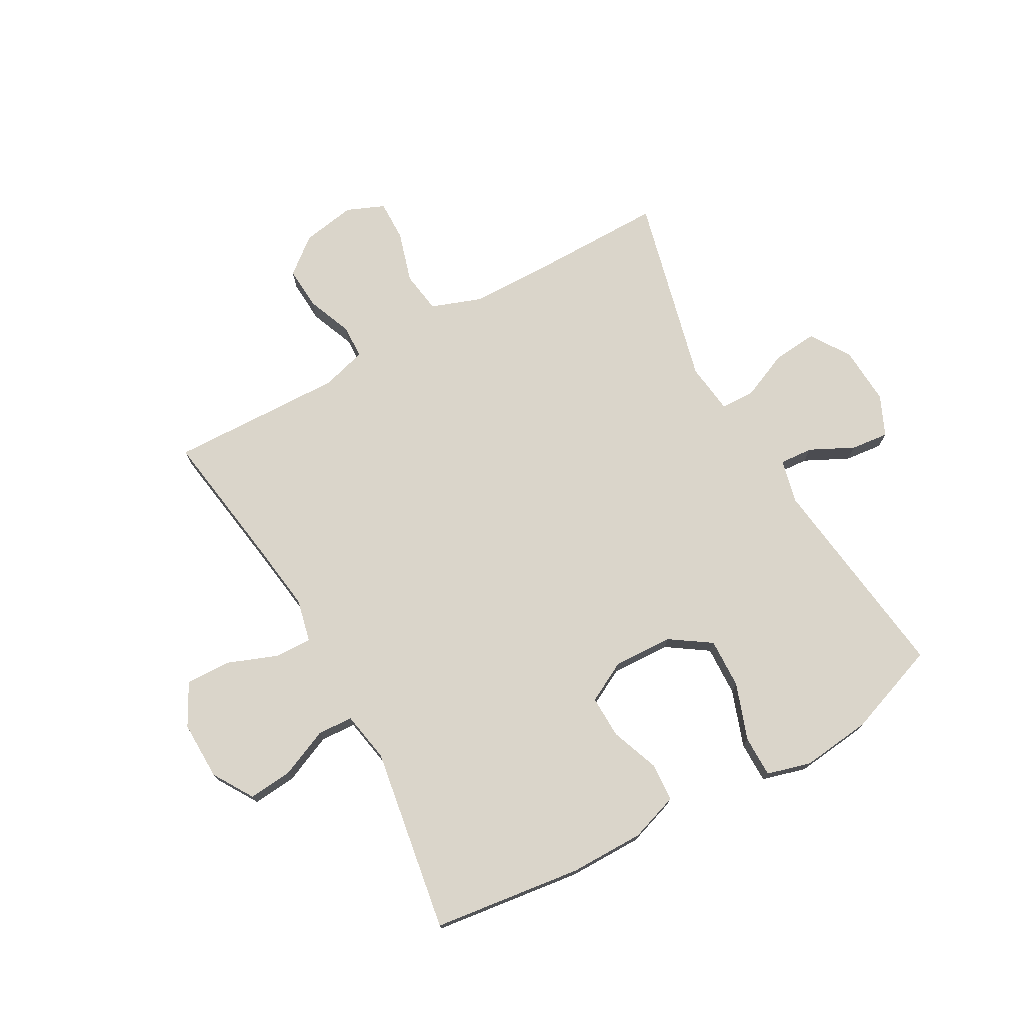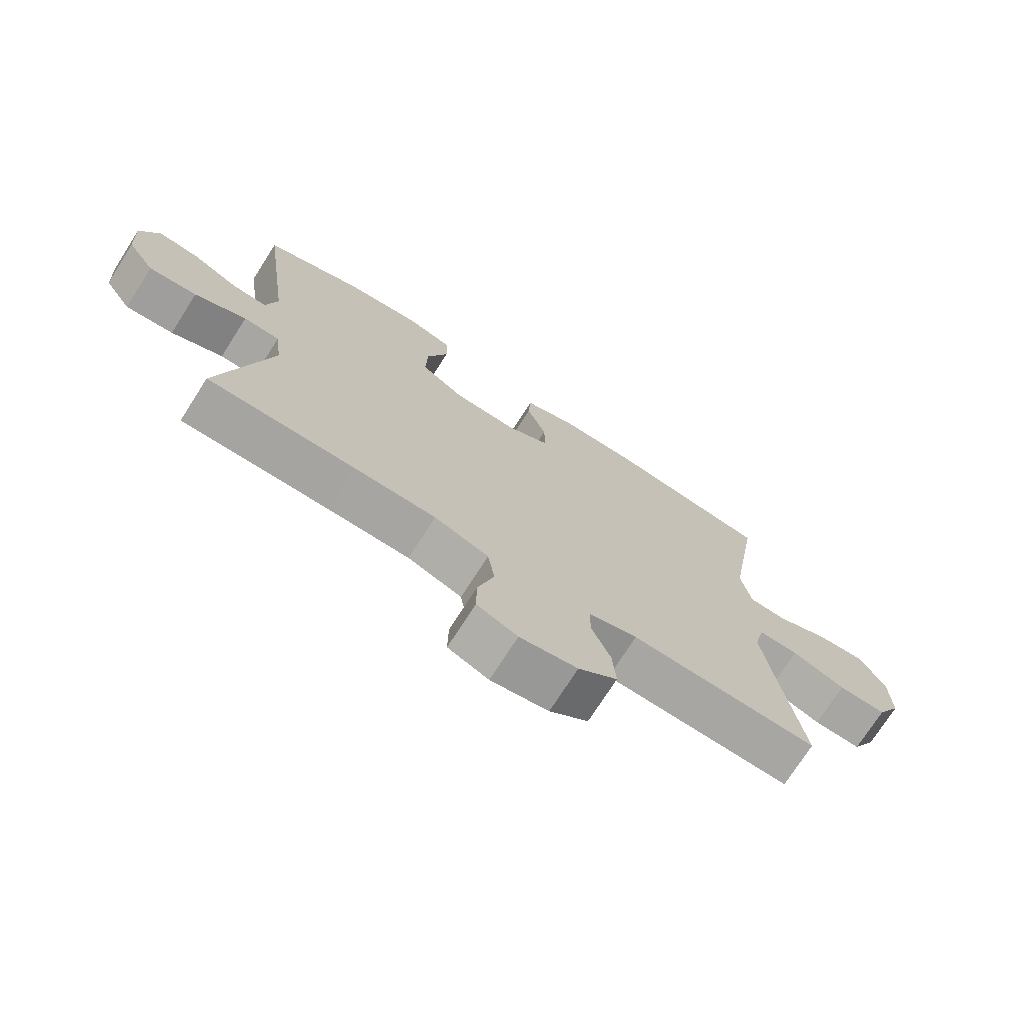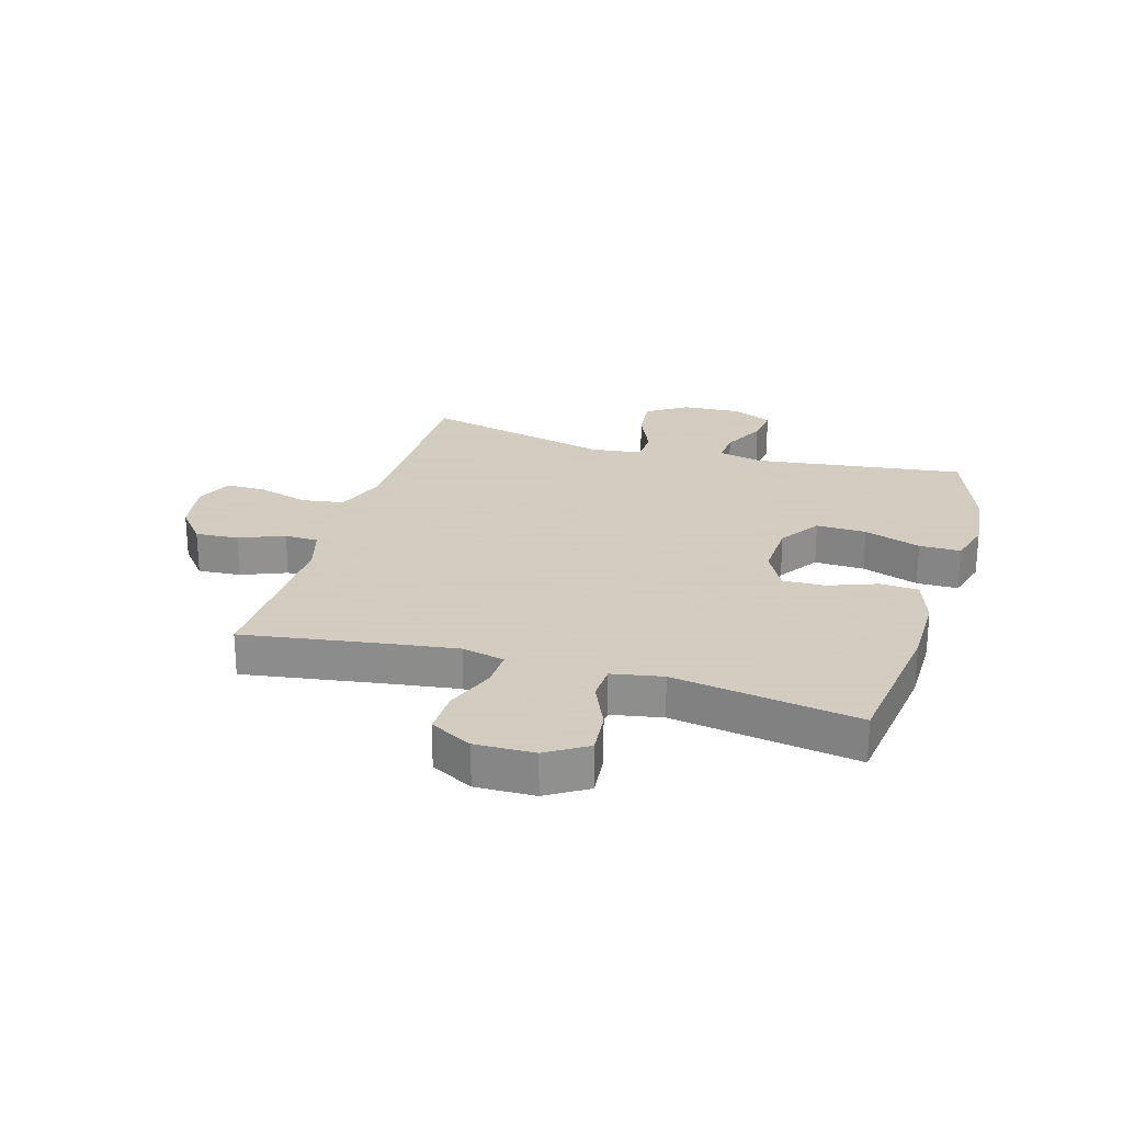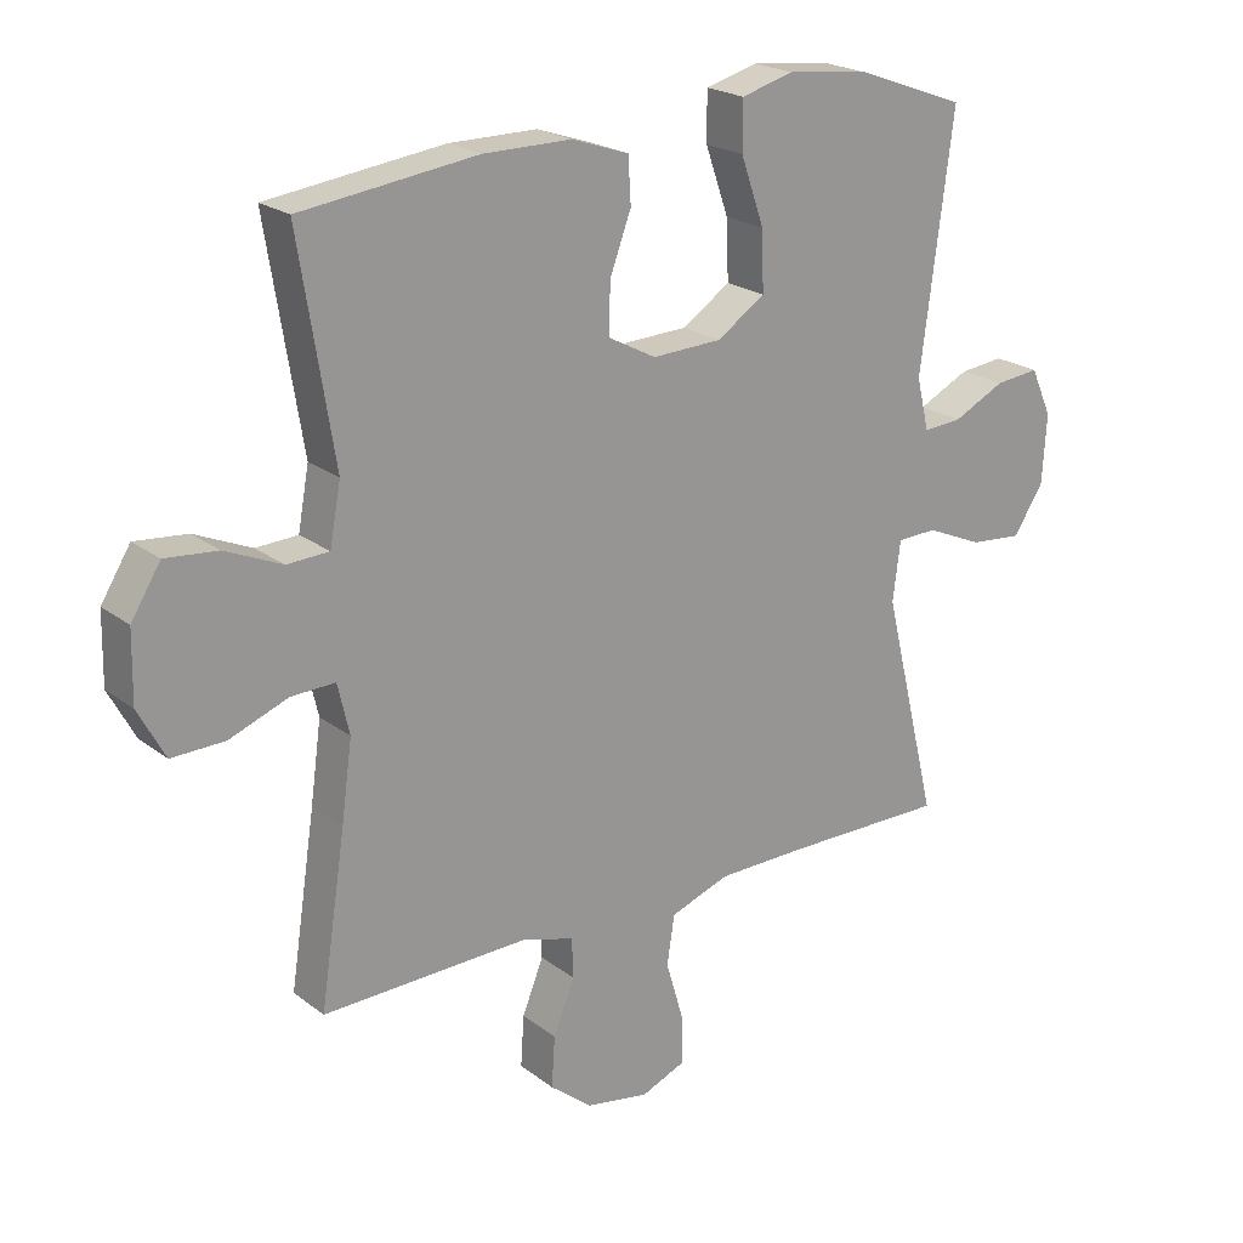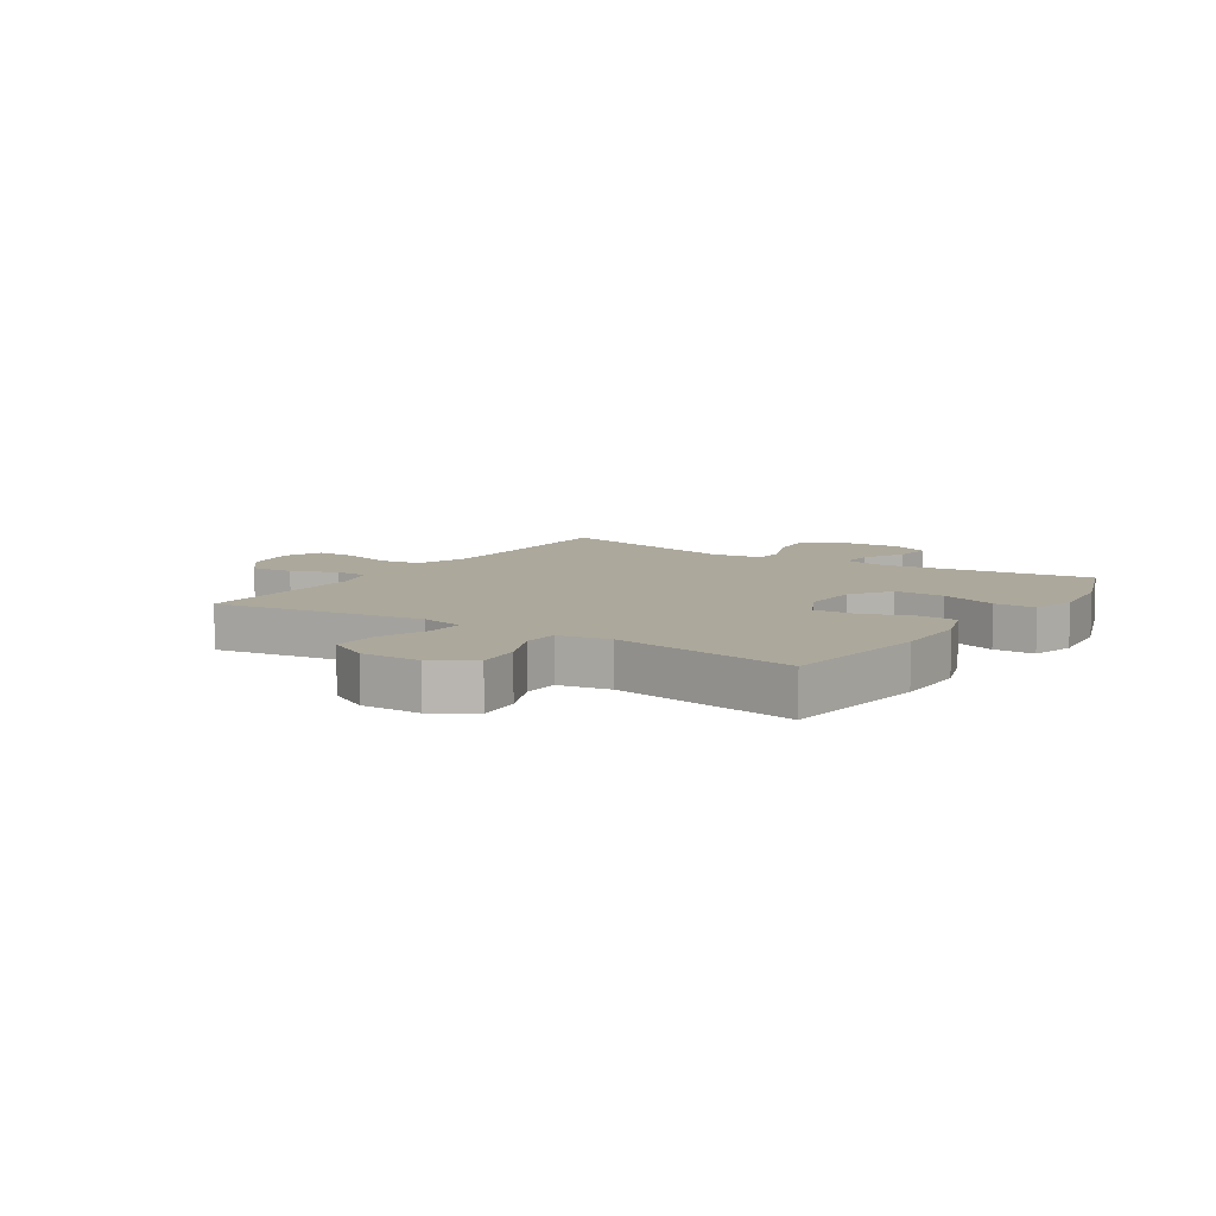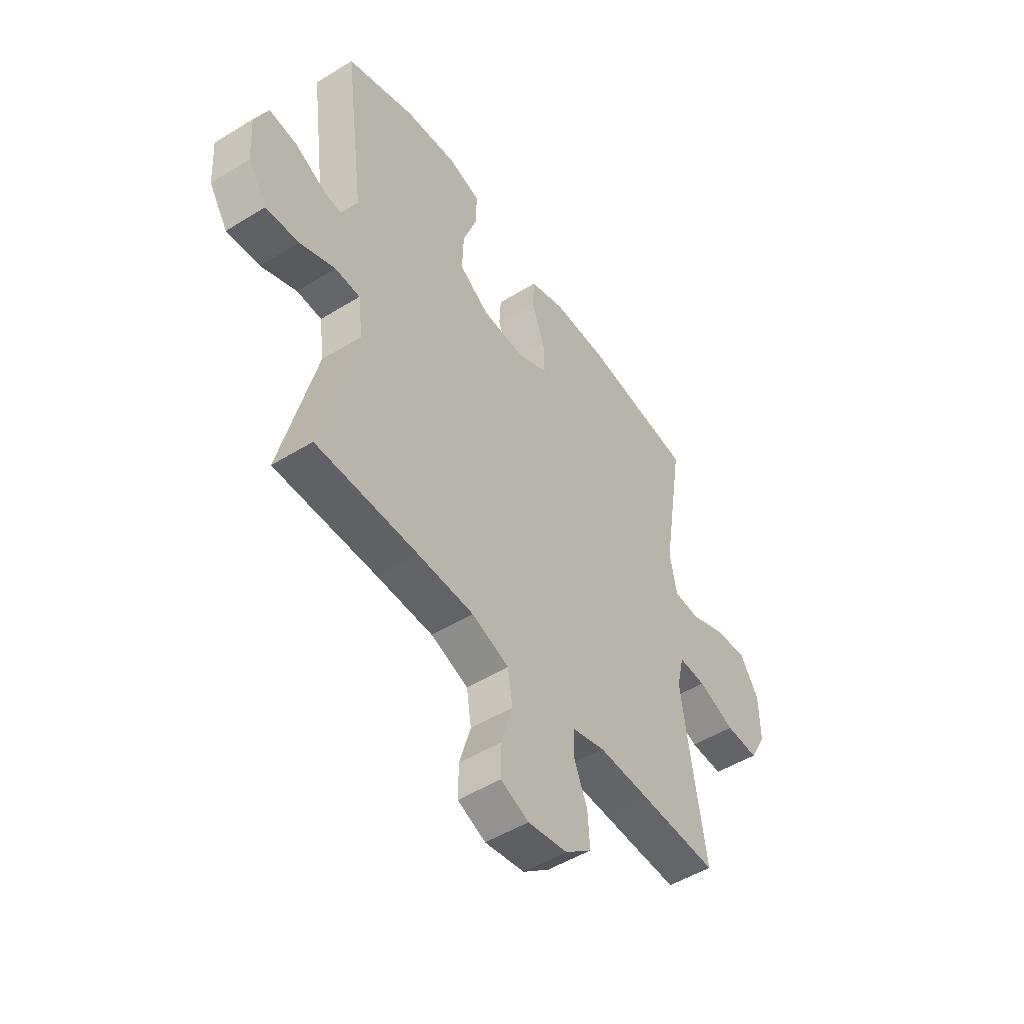
<metadata>
{"format":"obj","ext":"obj","renderer":"f3d","projection":"perspective","resolution":1024,"background":"white","views":[{"elev":74.3,"azim":-29.1,"up":"+Y"},{"elev":-73.4,"azim":147.5,"up":"+Z"},{"elev":24.3,"azim":-73.6,"up":"+Y"},{"elev":21.5,"azim":-37.2,"up":"+Z"},{"elev":8.5,"azim":-56.8,"up":"+Y"},{"elev":-50.2,"azim":124.2,"up":"+Z"}]}
</metadata>
<code>
v -0.5 0.07 0.5
v -0.243 0.07 0.533
v -0.115 0.07 0.533
v -0.032 0.07 0.505
v -0.028 0.07 0.439
v -0.059 0.07 0.356
v -0.061 0.07 0.283
v 0.009 0.07 0.246
v 0.111 0.07 0.25
v 0.181 0.07 0.297
v 0.178 0.07 0.383
v 0.144 0.07 0.48
v 0.144 0.07 0.551
v 0.22 0.07 0.572
v 0.34 0.07 0.558
v 0.5 0.07 0.5
v 0.453 0.07 0.138
v 0.471 0.07 0.062
v 0.528 0.07 0.066
v 0.603 0.07 0.103
v 0.668 0.07 0.11
v 0.699 0.07 0.041
v 0.693 0.07 -0.059
v 0.649 0.07 -0.127
v 0.572 0.07 -0.12
v 0.489 0.07 -0.084
v 0.431 0.07 -0.086
v 0.42 0.07 -0.173
v 0.5 0.07 -0.5
v 0.264 0.07 -0.499
v 0.133 0.07 -0.501
v 0.046 0.07 -0.532
v 0.035 0.07 -0.604
v 0.061 0.07 -0.692
v 0.062 0.07 -0.762
v -0.003 0.07 -0.789
v -0.095 0.07 -0.773
v -0.157 0.07 -0.723
v -0.152 0.07 -0.649
v -0.121 0.07 -0.572
v -0.123 0.07 -0.514
v -0.2 0.07 -0.492
v -0.32 0.07 -0.495
v -0.5 0.07 -0.5
v -0.463 0.07 -0.257
v -0.447 0.07 -0.141
v -0.464 0.07 -0.068
v -0.528 0.07 -0.07
v -0.614 0.07 -0.103
v -0.691 0.07 -0.105
v -0.73 0.07 -0.033
v -0.728 0.07 0.068
v -0.685 0.07 0.137
v -0.609 0.07 0.13
v -0.526 0.07 0.094
v -0.465 0.07 0.097
v -0.449 0.07 0.184
v -0.5 0 0.5
v -0.243 0 0.533
v -0.115 0 0.533
v -0.032 0 0.505
v -0.028 0 0.439
v -0.059 0 0.356
v -0.061 0 0.283
v 0.009 0 0.246
v 0.111 0 0.25
v 0.181 0 0.297
v 0.178 0 0.383
v 0.144 0 0.48
v 0.144 0 0.551
v 0.22 0 0.572
v 0.34 0 0.558
v 0.5 0 0.5
v 0.453 0 0.138
v 0.471 0 0.062
v 0.528 0 0.066
v 0.603 0 0.103
v 0.668 0 0.11
v 0.699 0 0.041
v 0.693 0 -0.059
v 0.649 0 -0.127
v 0.572 0 -0.12
v 0.489 0 -0.084
v 0.431 0 -0.086
v 0.42 0 -0.173
v 0.5 0 -0.5
v 0.264 0 -0.499
v 0.133 0 -0.501
v 0.046 0 -0.532
v 0.035 0 -0.604
v 0.061 0 -0.692
v 0.062 0 -0.762
v -0.003 0 -0.789
v -0.095 0 -0.773
v -0.157 0 -0.723
v -0.152 0 -0.649
v -0.121 0 -0.572
v -0.123 0 -0.514
v -0.2 0 -0.492
v -0.32 0 -0.495
v -0.5 0 -0.5
v -0.463 0 -0.257
v -0.447 0 -0.141
v -0.464 0 -0.068
v -0.528 0 -0.07
v -0.614 0 -0.103
v -0.691 0 -0.105
v -0.73 0 -0.033
v -0.728 0 0.068
v -0.685 0 0.137
v -0.609 0 0.13
v -0.526 0 0.094
v -0.465 0 0.097
v -0.449 0 0.184
f 53 54 55
f 52 53 55
f 51 52 55
f 50 51 55
f 49 50 55
f 48 49 55
f 47 48 55 56
f 46 47 56 57
f 43 44 45
f 42 43 45 46
f 41 42 46 57
f 38 39 40
f 37 38 40
f 36 37 40
f 35 36 40
f 34 35 40
f 33 34 40
f 32 33 40 41
f 57 1 2
f 41 57 2
f 32 41 2
f 31 32 2
f 28 29 30
f 27 28 30 31
f 24 25 26
f 23 24 26
f 22 23 26
f 21 22 26
f 20 21 26
f 19 20 26
f 18 19 26 27
f 17 18 27 31
f 15 16 17
f 14 15 17
f 13 14 17
f 12 13 17
f 11 12 17
f 10 11 17
f 9 10 17 31
f 4 5 6
f 3 4 6
f 2 3 6
f 2 6 7
f 31 2 7
f 8 9 31
f 7 8 31
f 112 111 110
f 112 110 109
f 112 109 108
f 112 108 107
f 112 107 106
f 112 106 105
f 113 112 105 104
f 114 113 104 103
f 102 101 100
f 103 102 100 99
f 114 103 99 98
f 97 96 95
f 97 95 94
f 97 94 93
f 97 93 92
f 97 92 91
f 97 91 90
f 98 97 90 89
f 59 58 114
f 59 114 98
f 59 98 89
f 59 89 88
f 87 86 85
f 88 87 85 84
f 83 82 81
f 83 81 80
f 83 80 79
f 83 79 78
f 83 78 77
f 83 77 76
f 84 83 76 75
f 88 84 75 74
f 74 73 72
f 74 72 71
f 74 71 70
f 74 70 69
f 74 69 68
f 74 68 67
f 88 74 67 66
f 63 62 61
f 63 61 60
f 63 60 59
f 64 63 59
f 64 59 88
f 88 66 65
f 88 65 64
f 1 58 59 2
f 2 59 60 3
f 3 60 61 4
f 4 61 62 5
f 5 62 63 6
f 6 63 64 7
f 7 64 65 8
f 8 65 66 9
f 9 66 67 10
f 10 67 68 11
f 11 68 69 12
f 12 69 70 13
f 13 70 71 14
f 14 71 72 15
f 15 72 73 16
f 16 73 74 17
f 17 74 75 18
f 18 75 76 19
f 19 76 77 20
f 20 77 78 21
f 21 78 79 22
f 22 79 80 23
f 23 80 81 24
f 24 81 82 25
f 25 82 83 26
f 26 83 84 27
f 27 84 85 28
f 28 85 86 29
f 29 86 87 30
f 30 87 88 31
f 31 88 89 32
f 32 89 90 33
f 33 90 91 34
f 34 91 92 35
f 35 92 93 36
f 36 93 94 37
f 37 94 95 38
f 38 95 96 39
f 39 96 97 40
f 40 97 98 41
f 41 98 99 42
f 42 99 100 43
f 43 100 101 44
f 44 101 102 45
f 45 102 103 46
f 46 103 104 47
f 47 104 105 48
f 48 105 106 49
f 49 106 107 50
f 50 107 108 51
f 51 108 109 52
f 52 109 110 53
f 53 110 111 54
f 54 111 112 55
f 55 112 113 56
f 56 113 114 57
f 57 114 58 1

</code>
